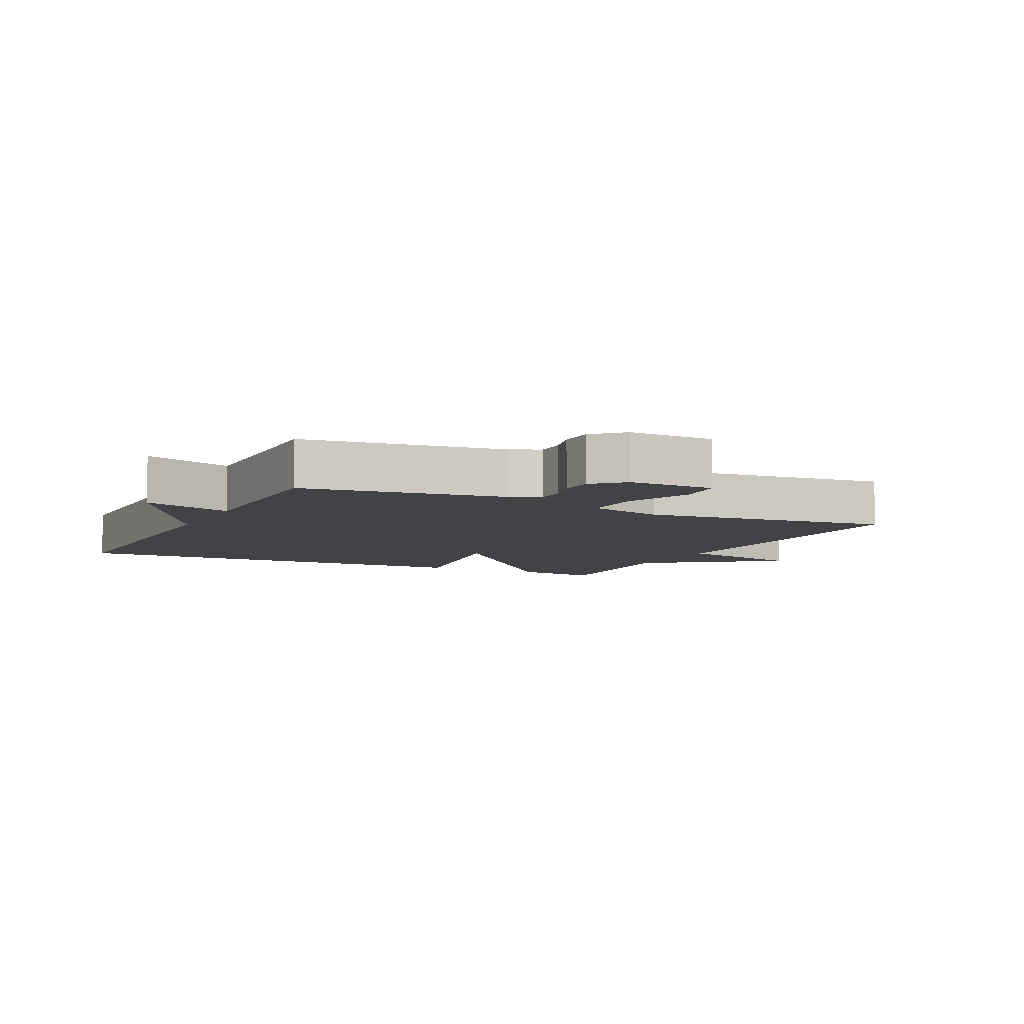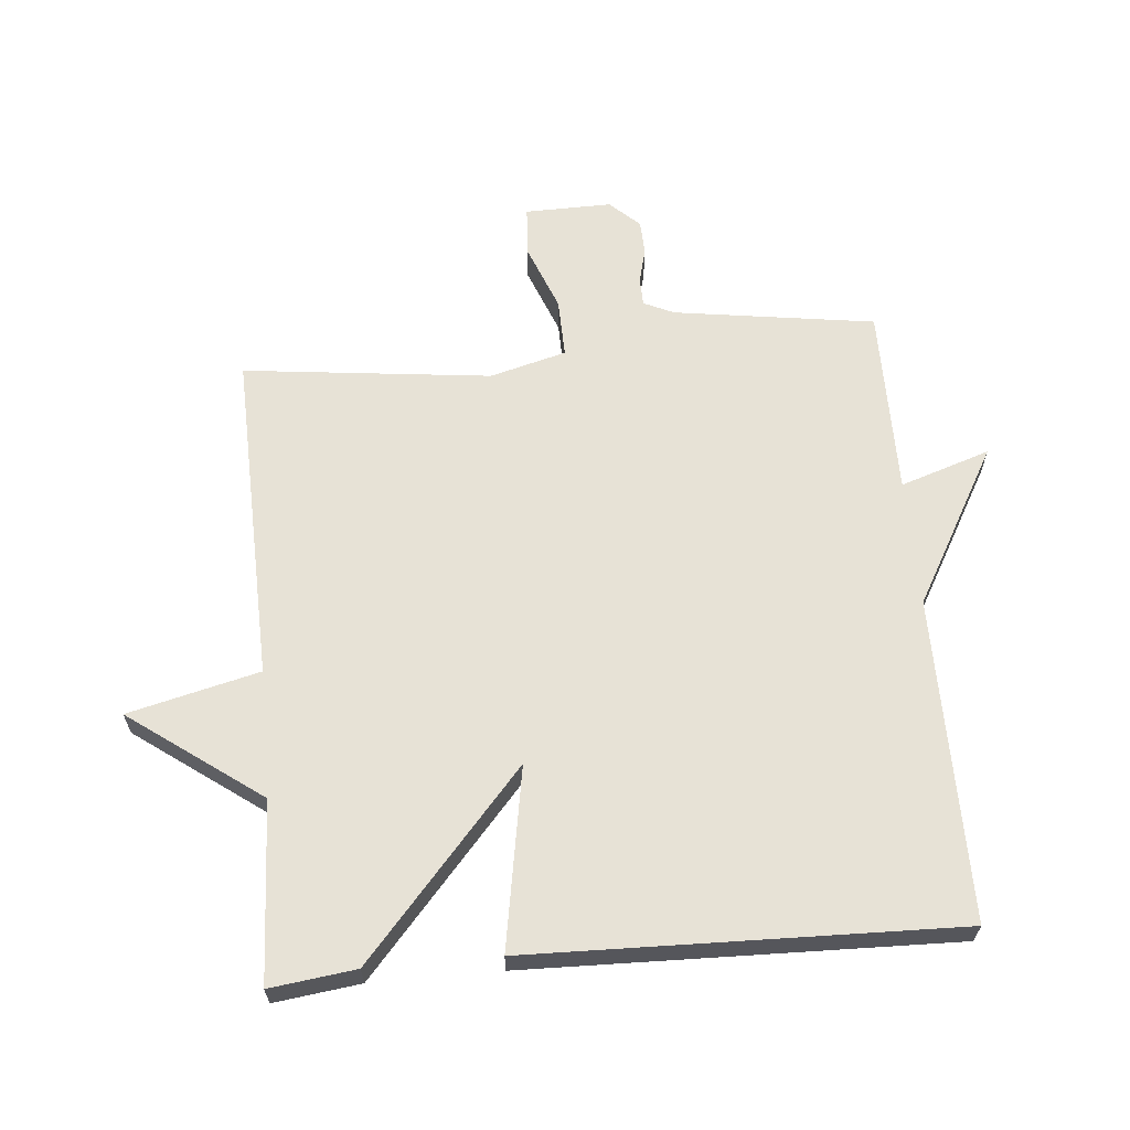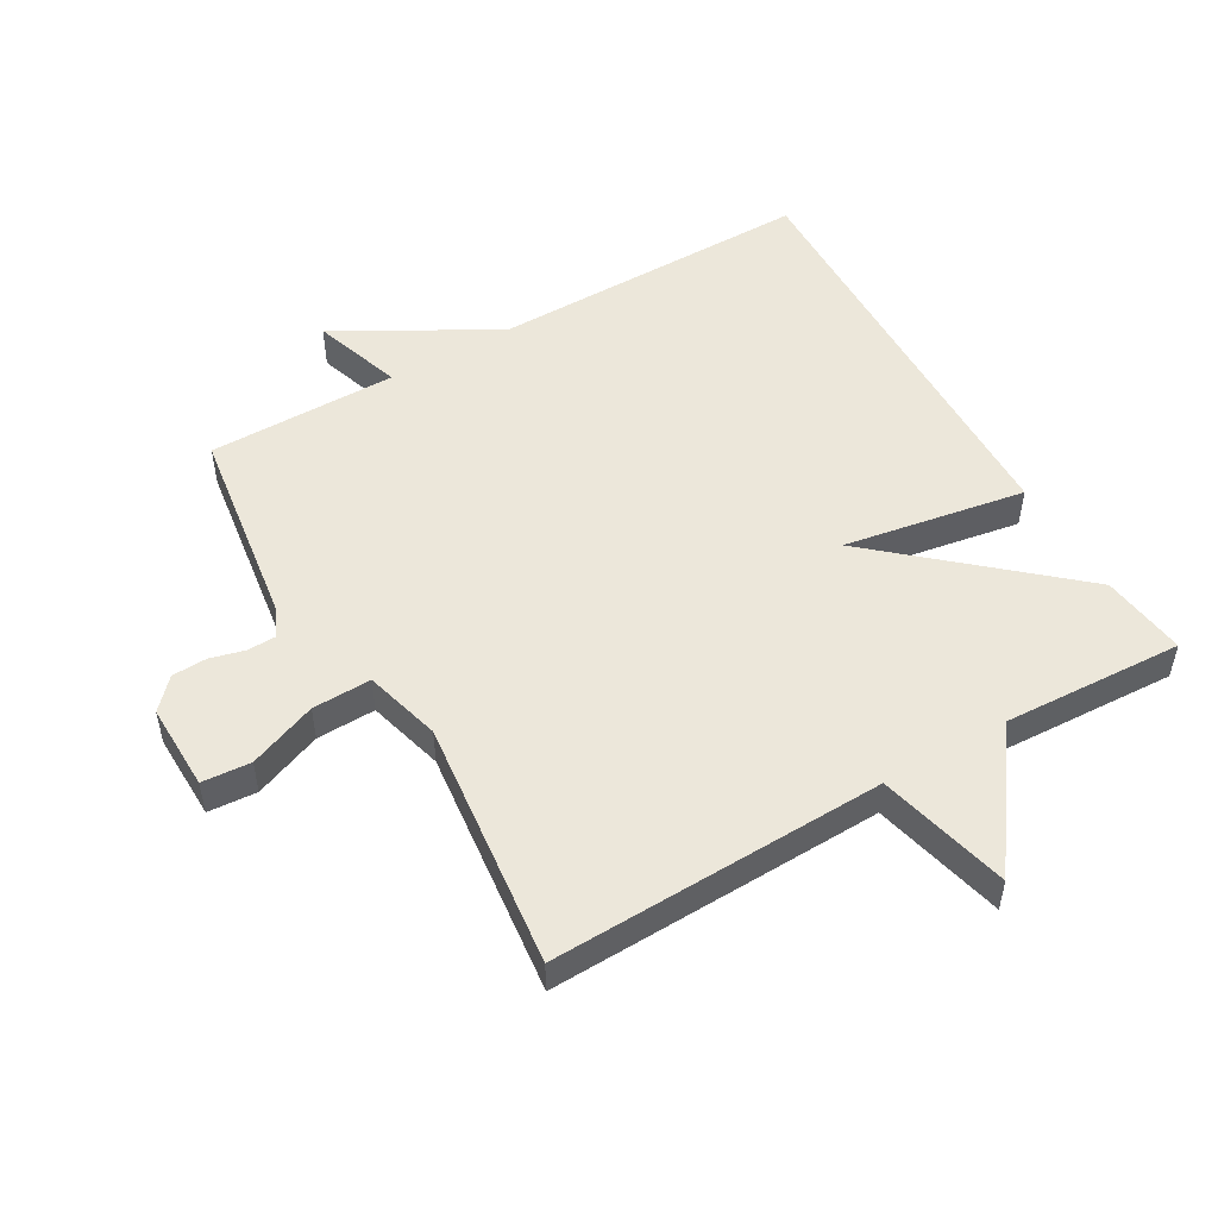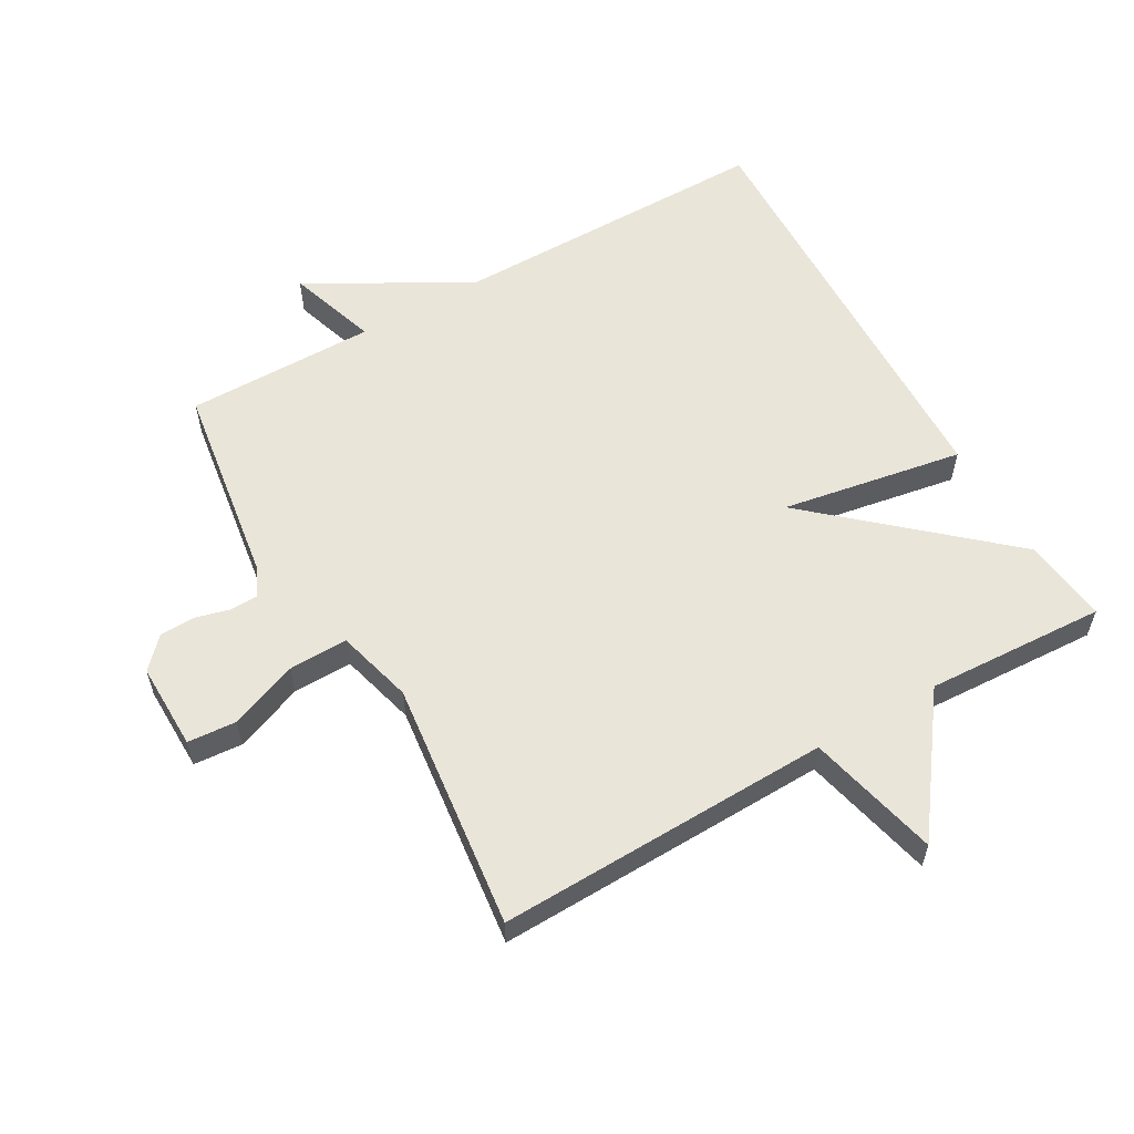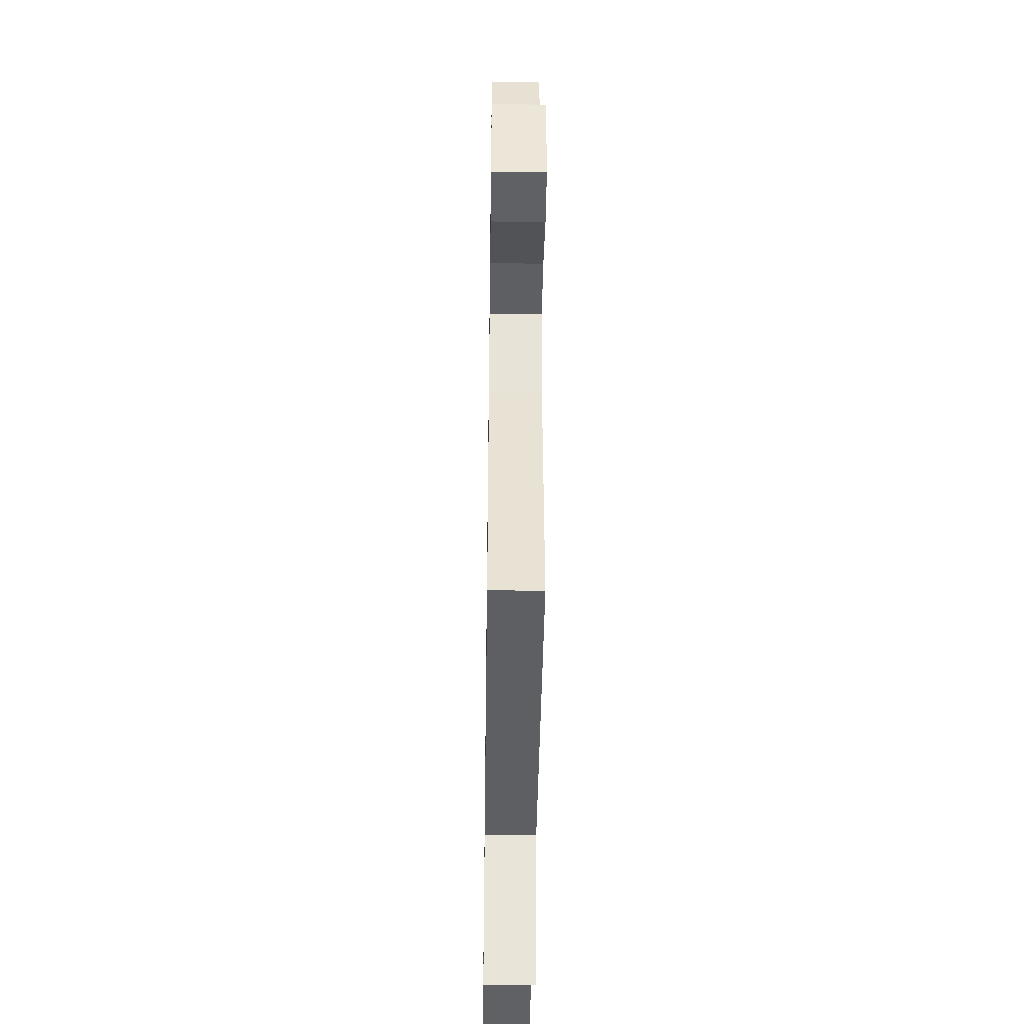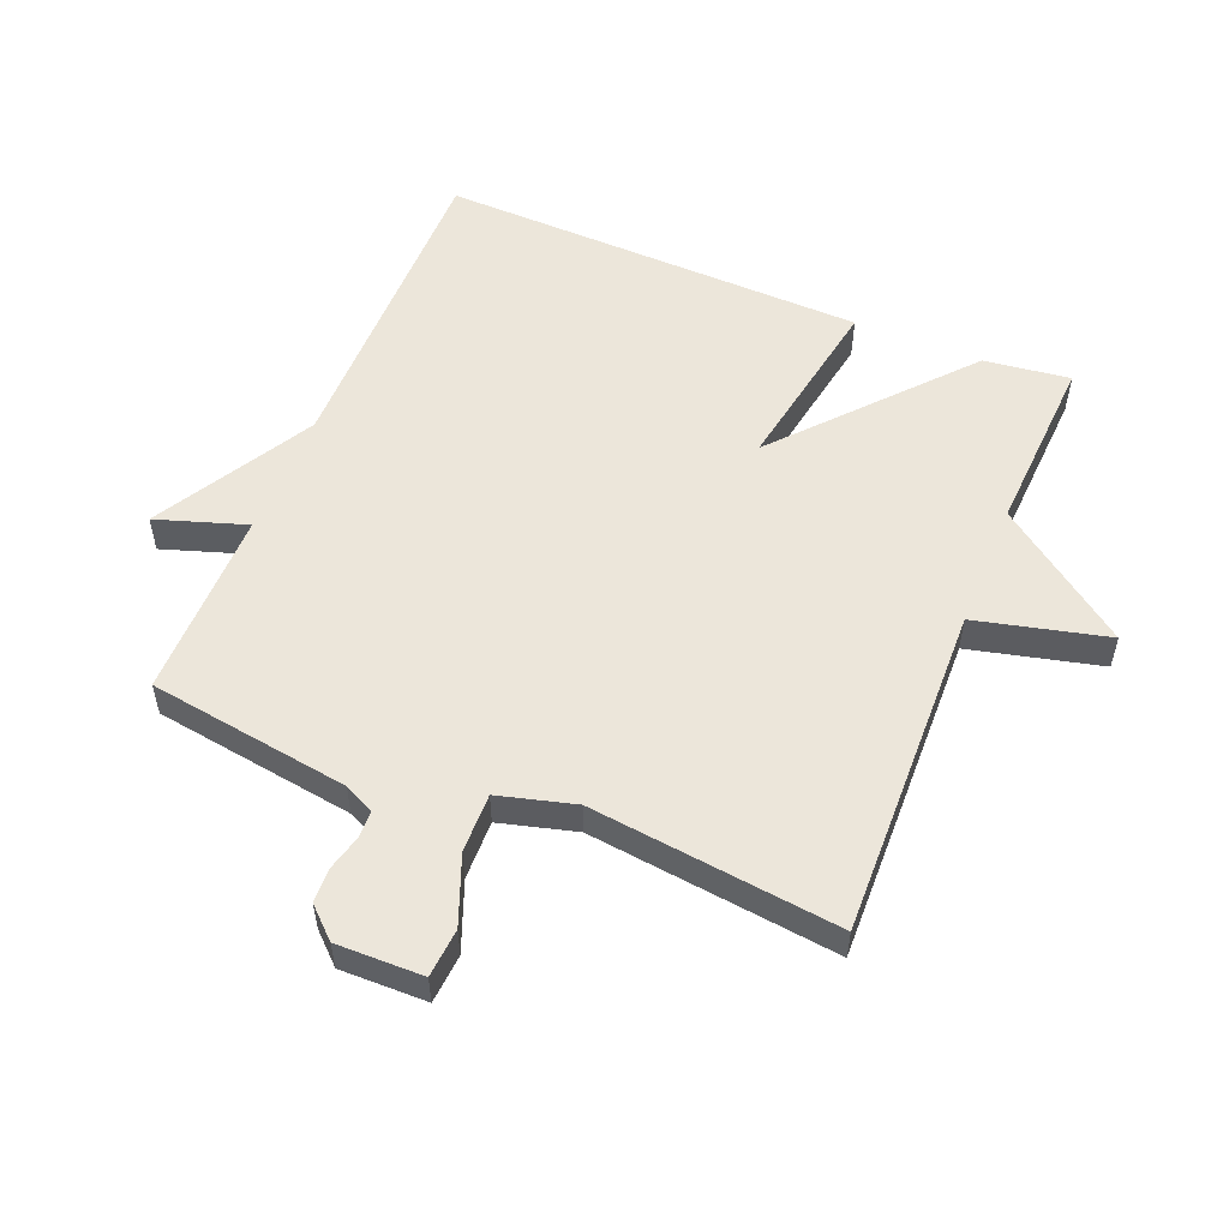
<metadata>
{"format":"obj","ext":"obj","renderer":"f3d","projection":"perspective","resolution":1024,"background":"white","views":[{"elev":-7.0,"azim":63.7,"up":"+Y"},{"elev":63.3,"azim":-95.2,"up":"+Y"},{"elev":51.5,"azim":149.8,"up":"+Y"},{"elev":58.3,"azim":150.3,"up":"+Y"},{"elev":-43.1,"azim":89.2,"up":"+Z"},{"elev":54.3,"azim":112.2,"up":"+Y"}]}
</metadata>
<code>
v 0.5 0.07 -0.5
v -0.02 0.07 -0.486
v -0.07 0.07 -0.691
v -0.22 0.07 -0.486
v -0.5 0.07 -0.5
v -0.483 0.07 -0.366
v -0.2 0.07 -0.117
v -0.483 0.07 -0.166
v -0.5 0.07 0.5
v 0.004 0.07 0.499
v 0.25 0.07 0.639
v 0.204 0.07 0.499
v 0.5 0.07 0.5
v 0.546 0.07 0.186
v 0.568 0.07 0.139
v 0.612 0.07 0.138
v 0.666 0.07 0.152
v 0.72 0.07 0.15
v 0.763 0.07 0.104
v 0.761 0.07 -0.031
v 0.685 0.07 -0.037
v 0.579 0.07 0.004
v 0.487 0.07 0.006
v 0.455 0.07 -0.113
v 0.5 0 -0.5
v -0.02 0 -0.486
v -0.07 0 -0.691
v -0.22 0 -0.486
v -0.5 0 -0.5
v -0.483 0 -0.366
v -0.2 0 -0.117
v -0.483 0 -0.166
v -0.5 0 0.5
v 0.004 0 0.499
v 0.25 0 0.639
v 0.204 0 0.499
v 0.5 0 0.5
v 0.546 0 0.186
v 0.568 0 0.139
v 0.612 0 0.138
v 0.666 0 0.152
v 0.72 0 0.15
v 0.763 0 0.104
v 0.761 0 -0.031
v 0.685 0 -0.037
v 0.579 0 0.004
v 0.487 0 0.006
v 0.455 0 -0.113
f 20 21 22
f 19 20 22
f 18 19 22
f 17 18 22
f 16 17 22
f 15 16 22 23
f 14 15 23
f 12 13 14 23
f 10 11 12
f 10 12 23 24
f 7 8 9 10
f 4 5 6 7
f 4 7 10
f 3 4 10
f 2 3 10
f 1 2 10 24
f 46 45 44
f 46 44 43
f 46 43 42
f 46 42 41
f 46 41 40
f 47 46 40 39
f 47 39 38
f 47 38 37 36
f 36 35 34
f 48 47 36 34
f 34 33 32 31
f 31 30 29 28
f 34 31 28
f 34 28 27
f 34 27 26
f 48 34 26 25
f 1 25 26 2
f 2 26 27 3
f 3 27 28 4
f 4 28 29 5
f 5 29 30 6
f 6 30 31 7
f 7 31 32 8
f 8 32 33 9
f 9 33 34 10
f 10 34 35 11
f 11 35 36 12
f 12 36 37 13
f 13 37 38 14
f 14 38 39 15
f 15 39 40 16
f 16 40 41 17
f 17 41 42 18
f 18 42 43 19
f 19 43 44 20
f 20 44 45 21
f 21 45 46 22
f 22 46 47 23
f 23 47 48 24
f 24 48 25 1

</code>
